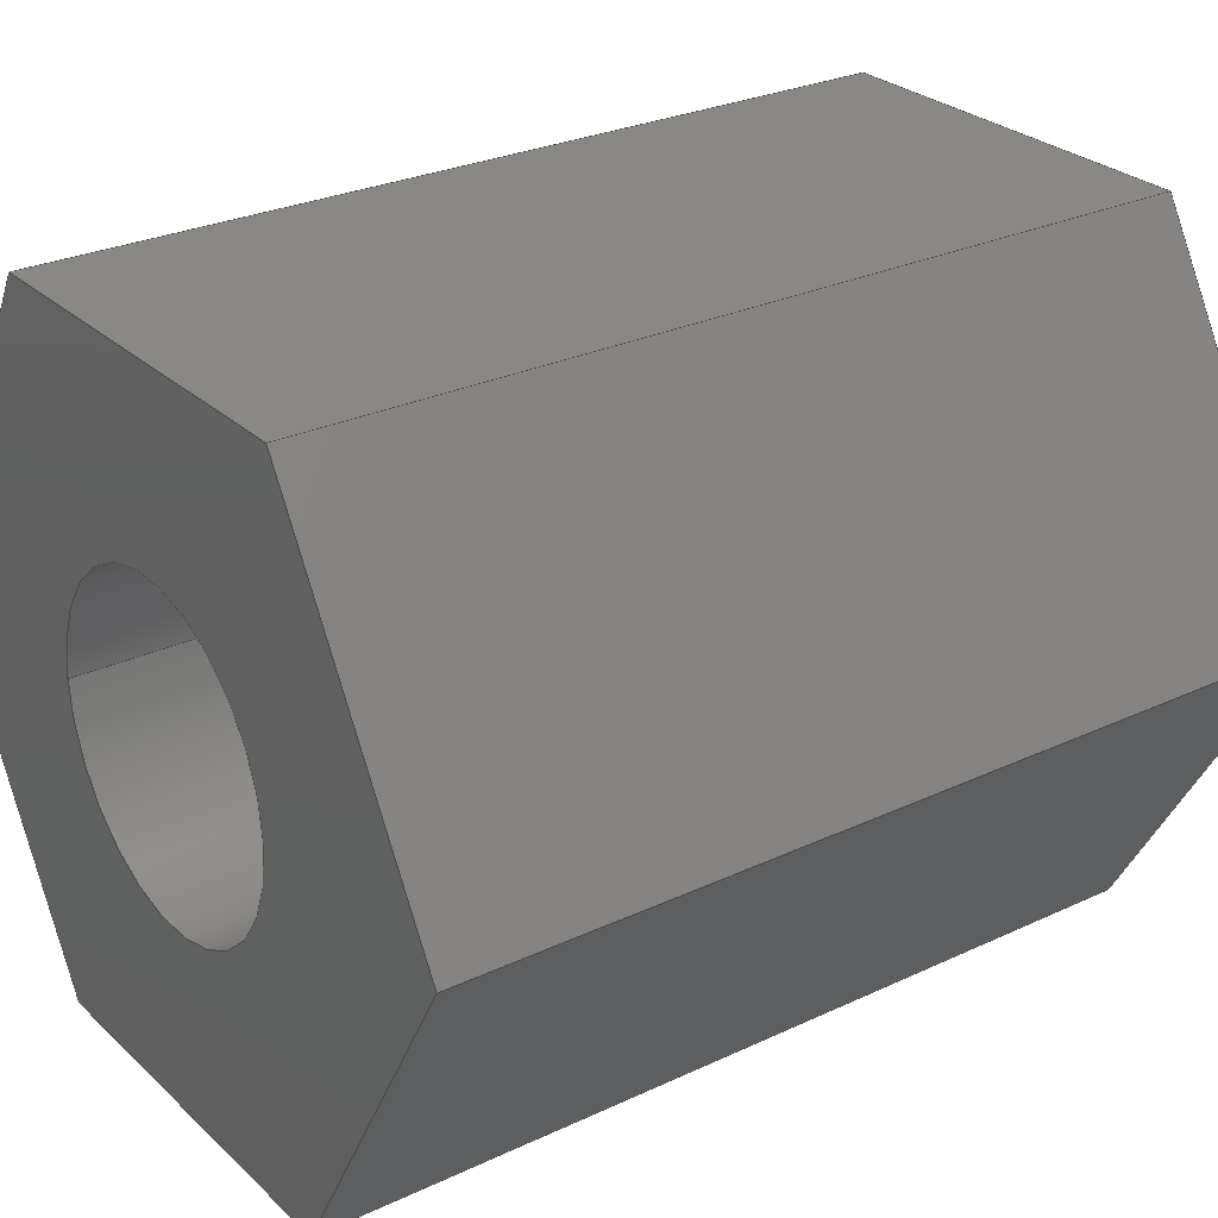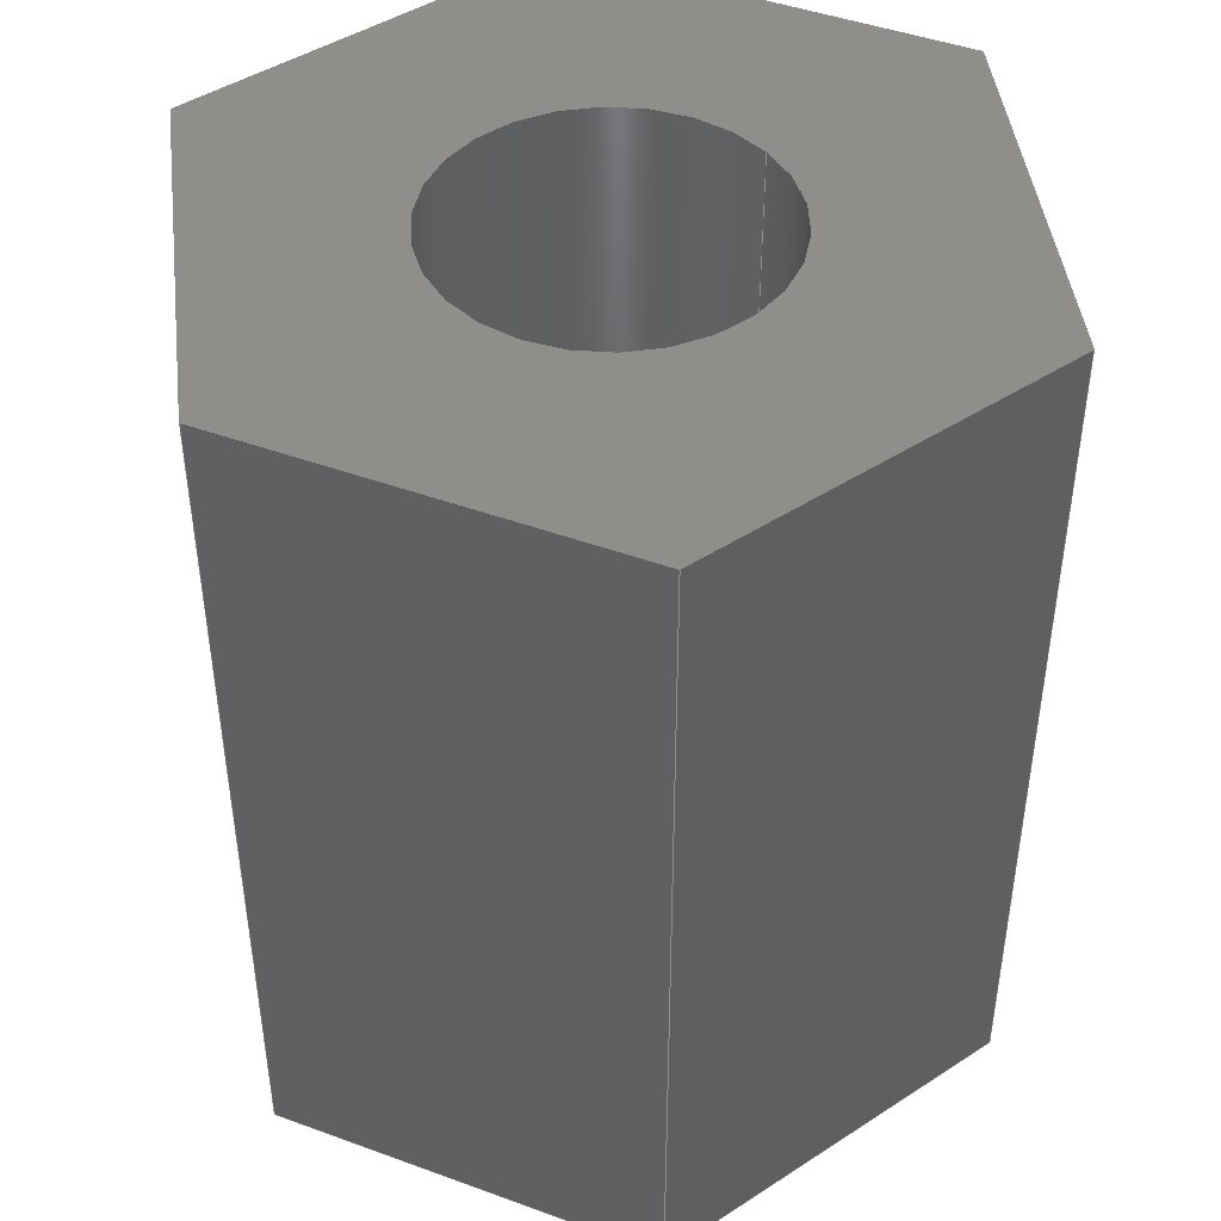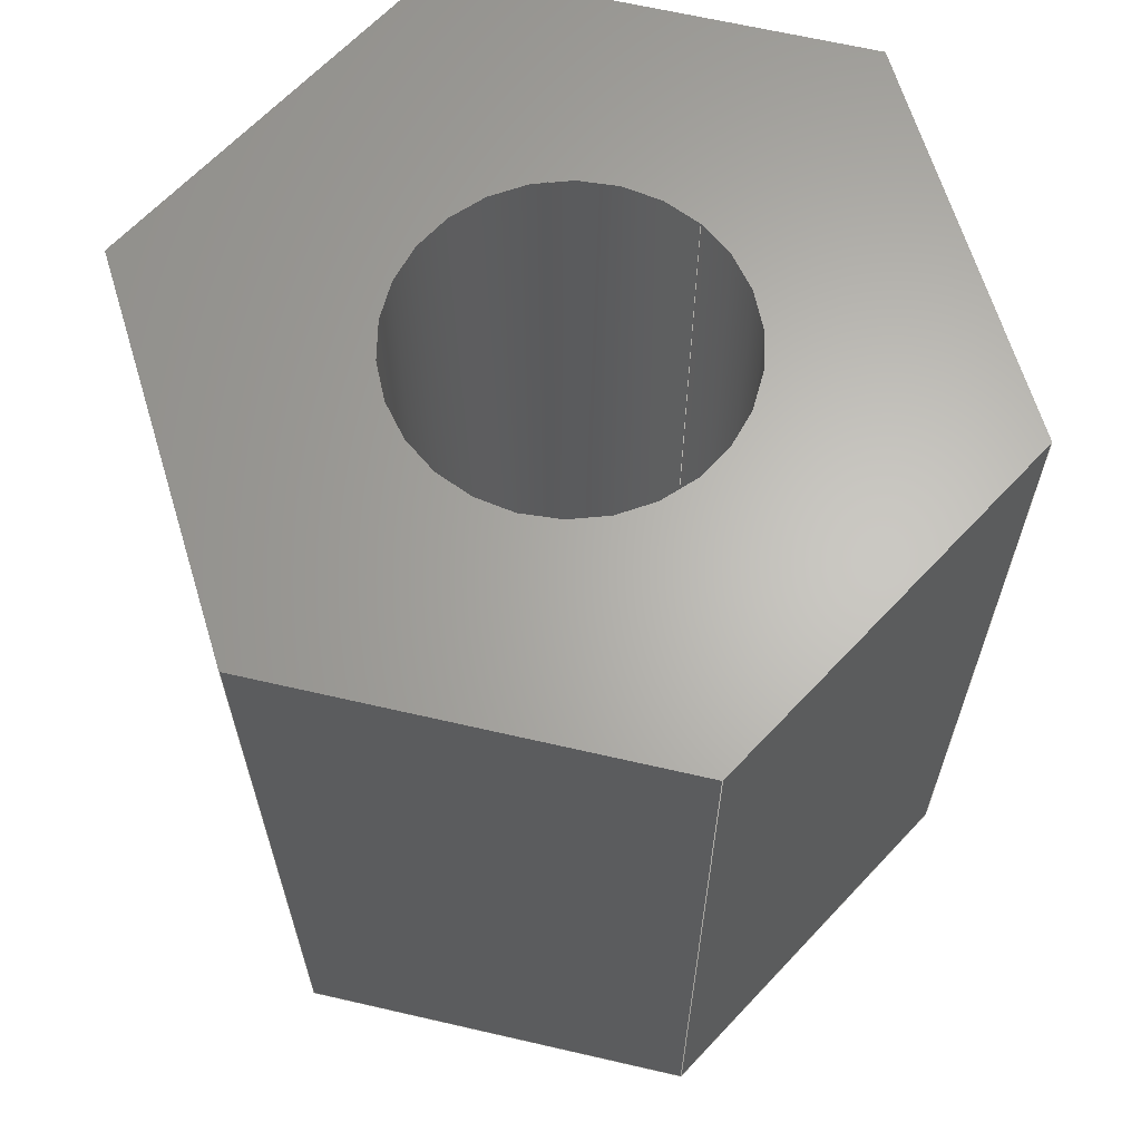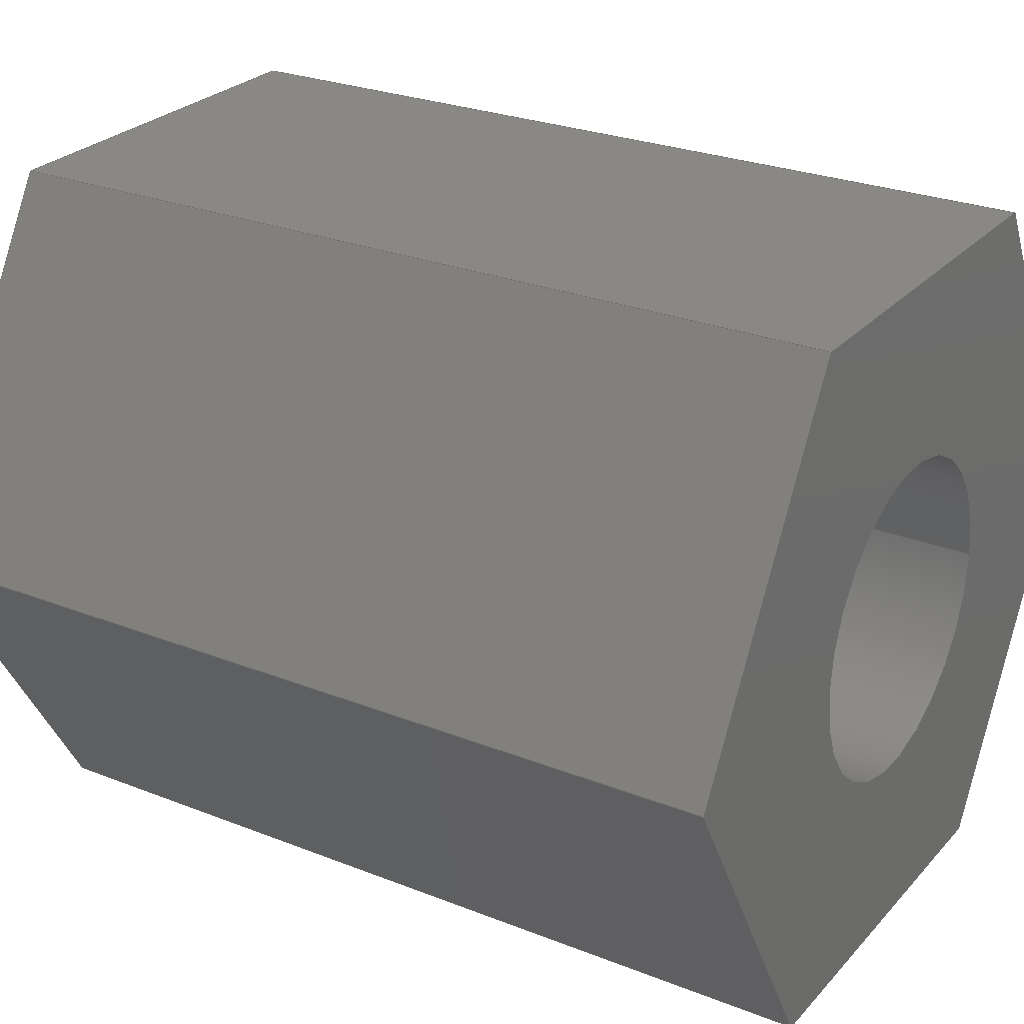
<metadata>
{"format":"step","ext":"stp","renderer":"f3d","projection":"perspective","resolution":1024,"background":"white","views":[{"elev":27.5,"azim":-125.8,"up":"+Y"},{"elev":44.9,"azim":-37.0,"up":"+Z"},{"elev":64.8,"azim":-46.9,"up":"+Z"},{"elev":26.4,"azim":-58.1,"up":"+Y"}]}
</metadata>
<code>
ISO-10303-21;
DATA;
#1=CARTESIAN_POINT('',(0,0,0));
#2=DIRECTION('',(0,0,-1));
#3=DIRECTION('',(1,0,0));
#4=AXIS2_PLACEMENT_3D('',#1,#2,#3);
#5=CARTESIAN_POINT('',(0,0,0));
#6=DIRECTION('',(0,0,-1));
#7=DIRECTION('',(-1,0,0));
#8=AXIS2_PLACEMENT_3D('',#5,#6,#7);
#9=DIRECTION('',(-0.5,-0.866,0));
#10=VECTOR('',#9,3.666);
#11=CARTESIAN_POINT('',(-1.833,3.175,0));
#12=LINE('',#11,#10);
#13=DIRECTION('',(0.5,-0.866,0));
#14=VECTOR('',#13,3.666);
#15=CARTESIAN_POINT('',(-3.666,0,0));
#16=LINE('',#15,#14);
#17=DIRECTION('',(1,0,0));
#18=VECTOR('',#17,3.666);
#19=CARTESIAN_POINT('',(-1.833,-3.175,0));
#20=LINE('',#19,#18);
#21=DIRECTION('',(0.5,0.866,0));
#22=VECTOR('',#21,3.666);
#23=CARTESIAN_POINT('',(1.833,-3.175,0));
#24=LINE('',#23,#22);
#25=DIRECTION('',(-0.5,0.866,0));
#26=VECTOR('',#25,3.666);
#27=CARTESIAN_POINT('',(3.666,0,0));
#28=LINE('',#27,#26);
#29=DIRECTION('',(-1,0,0));
#30=VECTOR('',#29,3.666);
#31=CARTESIAN_POINT('',(1.833,3.175,0));
#32=LINE('',#31,#30);
#33=DIRECTION('',(0,0,1));
#34=VECTOR('',#33,8);
#35=CARTESIAN_POINT('',(1.475,0,0));
#36=LINE('',#35,#34);
#37=DIRECTION('',(0,0,1));
#38=VECTOR('',#37,8);
#39=CARTESIAN_POINT('',(-1.475,0,0));
#40=LINE('',#39,#38);
#41=CARTESIAN_POINT('',(0,0,8));
#42=DIRECTION('',(0,0,-1));
#43=DIRECTION('',(1,0,0));
#44=AXIS2_PLACEMENT_3D('',#41,#42,#43);
#45=CARTESIAN_POINT('',(0,0,8));
#46=DIRECTION('',(0,0,-1));
#47=DIRECTION('',(-1,0,0));
#48=AXIS2_PLACEMENT_3D('',#45,#46,#47);
#49=DIRECTION('',(-0.5,-0.866,0));
#50=VECTOR('',#49,3.666);
#51=CARTESIAN_POINT('',(-1.833,3.175,8));
#52=LINE('',#51,#50);
#53=DIRECTION('',(-1,0,0));
#54=VECTOR('',#53,3.666);
#55=CARTESIAN_POINT('',(1.833,3.175,8));
#56=LINE('',#55,#54);
#57=DIRECTION('',(-0.5,0.866,0));
#58=VECTOR('',#57,3.666);
#59=CARTESIAN_POINT('',(3.666,0,8));
#60=LINE('',#59,#58);
#61=DIRECTION('',(0.5,0.866,0));
#62=VECTOR('',#61,3.666);
#63=CARTESIAN_POINT('',(1.833,-3.175,8));
#64=LINE('',#63,#62);
#65=DIRECTION('',(1,0,0));
#66=VECTOR('',#65,3.666);
#67=CARTESIAN_POINT('',(-1.833,-3.175,8));
#68=LINE('',#67,#66);
#69=DIRECTION('',(0.5,-0.866,0));
#70=VECTOR('',#69,3.666);
#71=CARTESIAN_POINT('',(-3.666,0,8));
#72=LINE('',#71,#70);
#73=DIRECTION('',(0,0,1));
#74=VECTOR('',#73,8);
#75=CARTESIAN_POINT('',(-1.833,3.175,0));
#76=LINE('',#75,#74);
#77=DIRECTION('',(0,0,1));
#78=VECTOR('',#77,8);
#79=CARTESIAN_POINT('',(1.833,3.175,0));
#80=LINE('',#79,#78);
#81=DIRECTION('',(0,0,1));
#82=VECTOR('',#81,8);
#83=CARTESIAN_POINT('',(3.666,0,0));
#84=LINE('',#83,#82);
#85=DIRECTION('',(0,0,1));
#86=VECTOR('',#85,8);
#87=CARTESIAN_POINT('',(1.833,-3.175,0));
#88=LINE('',#87,#86);
#89=DIRECTION('',(0,0,1));
#90=VECTOR('',#89,8);
#91=CARTESIAN_POINT('',(-1.833,-3.175,0));
#92=LINE('',#91,#90);
#93=DIRECTION('',(0,0,1));
#94=VECTOR('',#93,8);
#95=CARTESIAN_POINT('',(-3.666,0,0));
#96=LINE('',#95,#94);
#97=CARTESIAN_POINT('',(-1.833,3.175,0));
#98=CARTESIAN_POINT('',(-3.666,0,0));
#99=VERTEX_POINT('',#97);
#100=VERTEX_POINT('',#98);
#101=CARTESIAN_POINT('',(-1.833,-3.175,0));
#102=VERTEX_POINT('',#101);
#103=CARTESIAN_POINT('',(1.833,-3.175,0));
#104=VERTEX_POINT('',#103);
#105=CARTESIAN_POINT('',(3.666,0,0));
#106=VERTEX_POINT('',#105);
#107=CARTESIAN_POINT('',(1.833,3.175,0));
#108=VERTEX_POINT('',#107);
#109=CARTESIAN_POINT('',(-1.833,3.175,8));
#110=CARTESIAN_POINT('',(-3.666,0,8));
#111=VERTEX_POINT('',#109);
#112=VERTEX_POINT('',#110);
#113=CARTESIAN_POINT('',(-1.833,-3.175,8));
#114=VERTEX_POINT('',#113);
#115=CARTESIAN_POINT('',(1.833,-3.175,8));
#116=VERTEX_POINT('',#115);
#117=CARTESIAN_POINT('',(3.666,0,8));
#118=VERTEX_POINT('',#117);
#119=CARTESIAN_POINT('',(1.833,3.175,8));
#120=VERTEX_POINT('',#119);
#121=CARTESIAN_POINT('',(1.475,0,0));
#122=CARTESIAN_POINT('',(-1.475,0,0));
#123=VERTEX_POINT('',#121);
#124=VERTEX_POINT('',#122);
#125=CARTESIAN_POINT('',(1.475,0,8));
#126=CARTESIAN_POINT('',(-1.475,0,8));
#127=VERTEX_POINT('',#125);
#128=VERTEX_POINT('',#126);
#129=CARTESIAN_POINT('',(0,0,0));
#130=DIRECTION('',(0,0,1));
#131=DIRECTION('',(1,0,0));
#132=AXIS2_PLACEMENT_3D('',#129,#130,#131);
#133=PLANE('',#132);
#134=ORIENTED_EDGE('',*,*,#312,.T.);
#135=ORIENTED_EDGE('',*,*,#313,.T.);
#136=ORIENTED_EDGE('',*,*,#314,.T.);
#137=ORIENTED_EDGE('',*,*,#315,.T.);
#138=ORIENTED_EDGE('',*,*,#316,.T.);
#139=ORIENTED_EDGE('',*,*,#317,.T.);
#140=EDGE_LOOP('',(#134,#135,#136,#137,#138,#139));
#141=FACE_OUTER_BOUND('',#140,.F.);
#142=ORIENTED_EDGE('',*,*,#318,.T.);
#143=ORIENTED_EDGE('',*,*,#319,.T.);
#144=EDGE_LOOP('',(#142,#143));
#145=FACE_BOUND('',#144,.F.);
#146=ADVANCED_FACE('',(#141,#145),#133,.F.);
#147=CARTESIAN_POINT('',(0,0,0));
#148=DIRECTION('',(0,0,1));
#149=DIRECTION('',(1,0,0));
#150=AXIS2_PLACEMENT_3D('',#147,#148,#149);
#151=CYLINDRICAL_SURFACE('',#150,1.475);
#152=ORIENTED_EDGE('',*,*,#318,.F.);
#153=ORIENTED_EDGE('',*,*,#320,.T.);
#154=ORIENTED_EDGE('',*,*,#321,.T.);
#155=ORIENTED_EDGE('',*,*,#322,.F.);
#156=EDGE_LOOP('',(#152,#153,#154,#155));
#157=FACE_OUTER_BOUND('',#156,.F.);
#158=ADVANCED_FACE('',(#157),#151,.F.);
#159=CARTESIAN_POINT('',(0,0,0));
#160=DIRECTION('',(0,0,1));
#161=DIRECTION('',(1,0,0));
#162=AXIS2_PLACEMENT_3D('',#159,#160,#161);
#163=CYLINDRICAL_SURFACE('',#162,1.475);
#164=ORIENTED_EDGE('',*,*,#319,.F.);
#165=ORIENTED_EDGE('',*,*,#322,.T.);
#166=ORIENTED_EDGE('',*,*,#323,.T.);
#167=ORIENTED_EDGE('',*,*,#320,.F.);
#168=EDGE_LOOP('',(#164,#165,#166,#167));
#169=FACE_OUTER_BOUND('',#168,.F.);
#170=ADVANCED_FACE('',(#169),#163,.F.);
#171=CARTESIAN_POINT('',(0,0,8));
#172=DIRECTION('',(0,0,1));
#173=DIRECTION('',(1,0,0));
#174=AXIS2_PLACEMENT_3D('',#171,#172,#173);
#175=PLANE('',#174);
#176=ORIENTED_EDGE('',*,*,#324,.F.);
#177=ORIENTED_EDGE('',*,*,#325,.F.);
#178=ORIENTED_EDGE('',*,*,#326,.F.);
#179=ORIENTED_EDGE('',*,*,#327,.F.);
#180=ORIENTED_EDGE('',*,*,#328,.F.);
#181=ORIENTED_EDGE('',*,*,#329,.F.);
#182=EDGE_LOOP('',(#176,#177,#178,#179,#180,#181));
#183=FACE_OUTER_BOUND('',#182,.F.);
#184=ORIENTED_EDGE('',*,*,#321,.F.);
#185=ORIENTED_EDGE('',*,*,#323,.F.);
#186=EDGE_LOOP('',(#184,#185));
#187=FACE_BOUND('',#186,.F.);
#188=ADVANCED_FACE('',(#183,#187),#175,.T.);
#189=CARTESIAN_POINT('',(-1.833,3.175,0));
#190=DIRECTION('',(-0.866,0.5,0));
#191=DIRECTION('',(-0.5,-0.866,0));
#192=AXIS2_PLACEMENT_3D('',#189,#190,#191);
#193=PLANE('',#192);
#194=ORIENTED_EDGE('',*,*,#312,.F.);
#195=ORIENTED_EDGE('',*,*,#330,.T.);
#196=ORIENTED_EDGE('',*,*,#324,.T.);
#197=ORIENTED_EDGE('',*,*,#331,.F.);
#198=EDGE_LOOP('',(#194,#195,#196,#197));
#199=FACE_OUTER_BOUND('',#198,.F.);
#200=ADVANCED_FACE('',(#199),#193,.T.);
#201=CARTESIAN_POINT('',(1.833,3.175,0));
#202=DIRECTION('',(0,1,0));
#203=DIRECTION('',(-1,0,0));
#204=AXIS2_PLACEMENT_3D('',#201,#202,#203);
#205=PLANE('',#204);
#206=ORIENTED_EDGE('',*,*,#317,.F.);
#207=ORIENTED_EDGE('',*,*,#332,.T.);
#208=ORIENTED_EDGE('',*,*,#325,.T.);
#209=ORIENTED_EDGE('',*,*,#330,.F.);
#210=EDGE_LOOP('',(#206,#207,#208,#209));
#211=FACE_OUTER_BOUND('',#210,.F.);
#212=ADVANCED_FACE('',(#211),#205,.T.);
#213=CARTESIAN_POINT('',(3.666,0,0));
#214=DIRECTION('',(0.866,0.5,0));
#215=DIRECTION('',(-0.5,0.866,0));
#216=AXIS2_PLACEMENT_3D('',#213,#214,#215);
#217=PLANE('',#216);
#218=ORIENTED_EDGE('',*,*,#316,.F.);
#219=ORIENTED_EDGE('',*,*,#333,.T.);
#220=ORIENTED_EDGE('',*,*,#326,.T.);
#221=ORIENTED_EDGE('',*,*,#332,.F.);
#222=EDGE_LOOP('',(#218,#219,#220,#221));
#223=FACE_OUTER_BOUND('',#222,.F.);
#224=ADVANCED_FACE('',(#223),#217,.T.);
#225=CARTESIAN_POINT('',(1.833,-3.175,0));
#226=DIRECTION('',(0.866,-0.5,0));
#227=DIRECTION('',(0.5,0.866,0));
#228=AXIS2_PLACEMENT_3D('',#225,#226,#227);
#229=PLANE('',#228);
#230=ORIENTED_EDGE('',*,*,#315,.F.);
#231=ORIENTED_EDGE('',*,*,#334,.T.);
#232=ORIENTED_EDGE('',*,*,#327,.T.);
#233=ORIENTED_EDGE('',*,*,#333,.F.);
#234=EDGE_LOOP('',(#230,#231,#232,#233));
#235=FACE_OUTER_BOUND('',#234,.F.);
#236=ADVANCED_FACE('',(#235),#229,.T.);
#237=CARTESIAN_POINT('',(-1.833,-3.175,0));
#238=DIRECTION('',(0,-1,0));
#239=DIRECTION('',(1,0,0));
#240=AXIS2_PLACEMENT_3D('',#237,#238,#239);
#241=PLANE('',#240);
#242=ORIENTED_EDGE('',*,*,#314,.F.);
#243=ORIENTED_EDGE('',*,*,#335,.T.);
#244=ORIENTED_EDGE('',*,*,#328,.T.);
#245=ORIENTED_EDGE('',*,*,#334,.F.);
#246=EDGE_LOOP('',(#242,#243,#244,#245));
#247=FACE_OUTER_BOUND('',#246,.F.);
#248=ADVANCED_FACE('',(#247),#241,.T.);
#249=CARTESIAN_POINT('',(-3.666,0,0));
#250=DIRECTION('',(-0.866,-0.5,0));
#251=DIRECTION('',(0.5,-0.866,0));
#252=AXIS2_PLACEMENT_3D('',#249,#250,#251);
#253=PLANE('',#252);
#254=ORIENTED_EDGE('',*,*,#313,.F.);
#255=ORIENTED_EDGE('',*,*,#331,.T.);
#256=ORIENTED_EDGE('',*,*,#329,.T.);
#257=ORIENTED_EDGE('',*,*,#335,.F.);
#258=EDGE_LOOP('',(#254,#255,#256,#257));
#259=FACE_OUTER_BOUND('',#258,.F.);
#260=ADVANCED_FACE('',(#259),#253,.T.);
#261=CLOSED_SHELL('',(#146,#158,#170,#188,#200,#212,#224,#236,#248,#260));
#262=MANIFOLD_SOLID_BREP('',#261);
#263=(LENGTH_UNIT()NAMED_UNIT(*)SI_UNIT(.MILLI.,.METRE.));
#264=DIMENSIONAL_EXPONENTS(0,0,0,0,0,0,0);
#265=(NAMED_UNIT(*)PLANE_ANGLE_UNIT()SI_UNIT($,.RADIAN.));
#266=PLANE_ANGLE_MEASURE_WITH_UNIT(PLANE_ANGLE_MEASURE(0.01745),#265);
#267=(CONVERSION_BASED_UNIT('DEGREE',#266)NAMED_UNIT(#264)PLANE_ANGLE_UNIT());
#268=(NAMED_UNIT(*)SI_UNIT($,.STERADIAN.)SOLID_ANGLE_UNIT());
#269=UNCERTAINTY_MEASURE_WITH_UNIT(LENGTH_MEASURE(0.001257),#263,
'closure',
'Maximum model space distance between geometric entities at asserted connectivities');
#270=(GEOMETRIC_REPRESENTATION_CONTEXT(3)GLOBAL_UNCERTAINTY_ASSIGNED_CONTEXT((
#269))GLOBAL_UNIT_ASSIGNED_CONTEXT((#263,#267,#268))REPRESENTATION_CONTEXT
('ID1','3'));
#271=APPLICATION_CONTEXT(
'CONFIGURATION CONTROLLED 3D DESIGNS OF MECHANICAL PARTS AND ASSEMBLIES');
#272=APPLICATION_PROTOCOL_DEFINITION('international standard',
'config_control_design',1994,#271);
#273=DESIGN_CONTEXT('',#271,'design');
#274=MECHANICAL_CONTEXT('',#271,'mechanical');
#275=PRODUCT('R30-940','R30-940','NOT SPECIFIED',(#274));
#276=PRODUCT_DEFINITION_FORMATION_WITH_SPECIFIED_SOURCE('2','LAST_VERSION',#275,
.MADE.);
#277=PRODUCT_CATEGORY('part','');
#278=PRODUCT_RELATED_PRODUCT_CATEGORY('detail','',(#275));
#279=PRODUCT_CATEGORY_RELATIONSHIP('','',#277,#278);
#280=SECURITY_CLASSIFICATION_LEVEL('unclassified');
#281=SECURITY_CLASSIFICATION('','',#280);
#282=CC_DESIGN_SECURITY_CLASSIFICATION(#281,(#276));
#283=APPROVAL_STATUS('approved');
#284=APPROVAL(#283,'');
#285=CC_DESIGN_APPROVAL(#284,(#281,#276,#337));
#286=CALENDAR_DATE(108,7,1);
#287=COORDINATED_UNIVERSAL_TIME_OFFSET(0,0,.BEHIND.);
#288=LOCAL_TIME(14,43,25,#287);
#289=DATE_AND_TIME(#286,#288);
#290=APPROVAL_DATE_TIME(#289,#284);
#291=DATE_TIME_ROLE('creation_date');
#292=CC_DESIGN_DATE_AND_TIME_ASSIGNMENT(#289,#291,(#337));
#293=DATE_TIME_ROLE('classification_date');
#294=CC_DESIGN_DATE_AND_TIME_ASSIGNMENT(#289,#293,(#281));
#295=PERSON('UNSPECIFIED','UNSPECIFIED',$,$,$,$);
#296=ORGANIZATION('UNSPECIFIED','UNSPECIFIED','UNSPECIFIED');
#297=PERSON_AND_ORGANIZATION(#295,#296);
#298=APPROVAL_ROLE('approver');
#299=APPROVAL_PERSON_ORGANIZATION(#297,#284,#298);
#300=PERSON_AND_ORGANIZATION_ROLE('creator');
#301=CC_DESIGN_PERSON_AND_ORGANIZATION_ASSIGNMENT(#297,#300,(#276,#337));
#302=PERSON_AND_ORGANIZATION_ROLE('design_supplier');
#303=CC_DESIGN_PERSON_AND_ORGANIZATION_ASSIGNMENT(#297,#302,(#276));
#304=PERSON_AND_ORGANIZATION_ROLE('classification_officer');
#305=CC_DESIGN_PERSON_AND_ORGANIZATION_ASSIGNMENT(#297,#304,(#281));
#306=PERSON_AND_ORGANIZATION_ROLE('design_owner');
#307=CC_DESIGN_PERSON_AND_ORGANIZATION_ASSIGNMENT(#297,#306,(#275));
#308=CIRCLE('',#4,1.475);
#309=CIRCLE('',#8,1.475);
#310=CIRCLE('',#44,1.475);
#311=CIRCLE('',#48,1.475);
#312=EDGE_CURVE('',#99,#100,#12,.T.);
#313=EDGE_CURVE('',#100,#102,#16,.T.);
#314=EDGE_CURVE('',#102,#104,#20,.T.);
#315=EDGE_CURVE('',#104,#106,#24,.T.);
#316=EDGE_CURVE('',#106,#108,#28,.T.);
#317=EDGE_CURVE('',#108,#99,#32,.T.);
#318=EDGE_CURVE('',#123,#124,#308,.T.);
#319=EDGE_CURVE('',#124,#123,#309,.T.);
#320=EDGE_CURVE('',#123,#127,#36,.T.);
#321=EDGE_CURVE('',#127,#128,#310,.T.);
#322=EDGE_CURVE('',#124,#128,#40,.T.);
#323=EDGE_CURVE('',#128,#127,#311,.T.);
#324=EDGE_CURVE('',#111,#112,#52,.T.);
#325=EDGE_CURVE('',#120,#111,#56,.T.);
#326=EDGE_CURVE('',#118,#120,#60,.T.);
#327=EDGE_CURVE('',#116,#118,#64,.T.);
#328=EDGE_CURVE('',#114,#116,#68,.T.);
#329=EDGE_CURVE('',#112,#114,#72,.T.);
#330=EDGE_CURVE('',#99,#111,#76,.T.);
#331=EDGE_CURVE('',#100,#112,#96,.T.);
#332=EDGE_CURVE('',#108,#120,#80,.T.);
#333=EDGE_CURVE('',#106,#118,#84,.T.);
#334=EDGE_CURVE('',#104,#116,#88,.T.);
#335=EDGE_CURVE('',#102,#114,#92,.T.);
#336=ADVANCED_BREP_SHAPE_REPRESENTATION('',(#262),#270);
#337=PRODUCT_DEFINITION('design','',#276,#273);
#338=PRODUCT_DEFINITION_SHAPE('','SHAPE FOR R30-940',#337);
#339=SHAPE_DEFINITION_REPRESENTATION(#338,#336);
ENDSEC;
END-ISO-10303-21;

</code>
